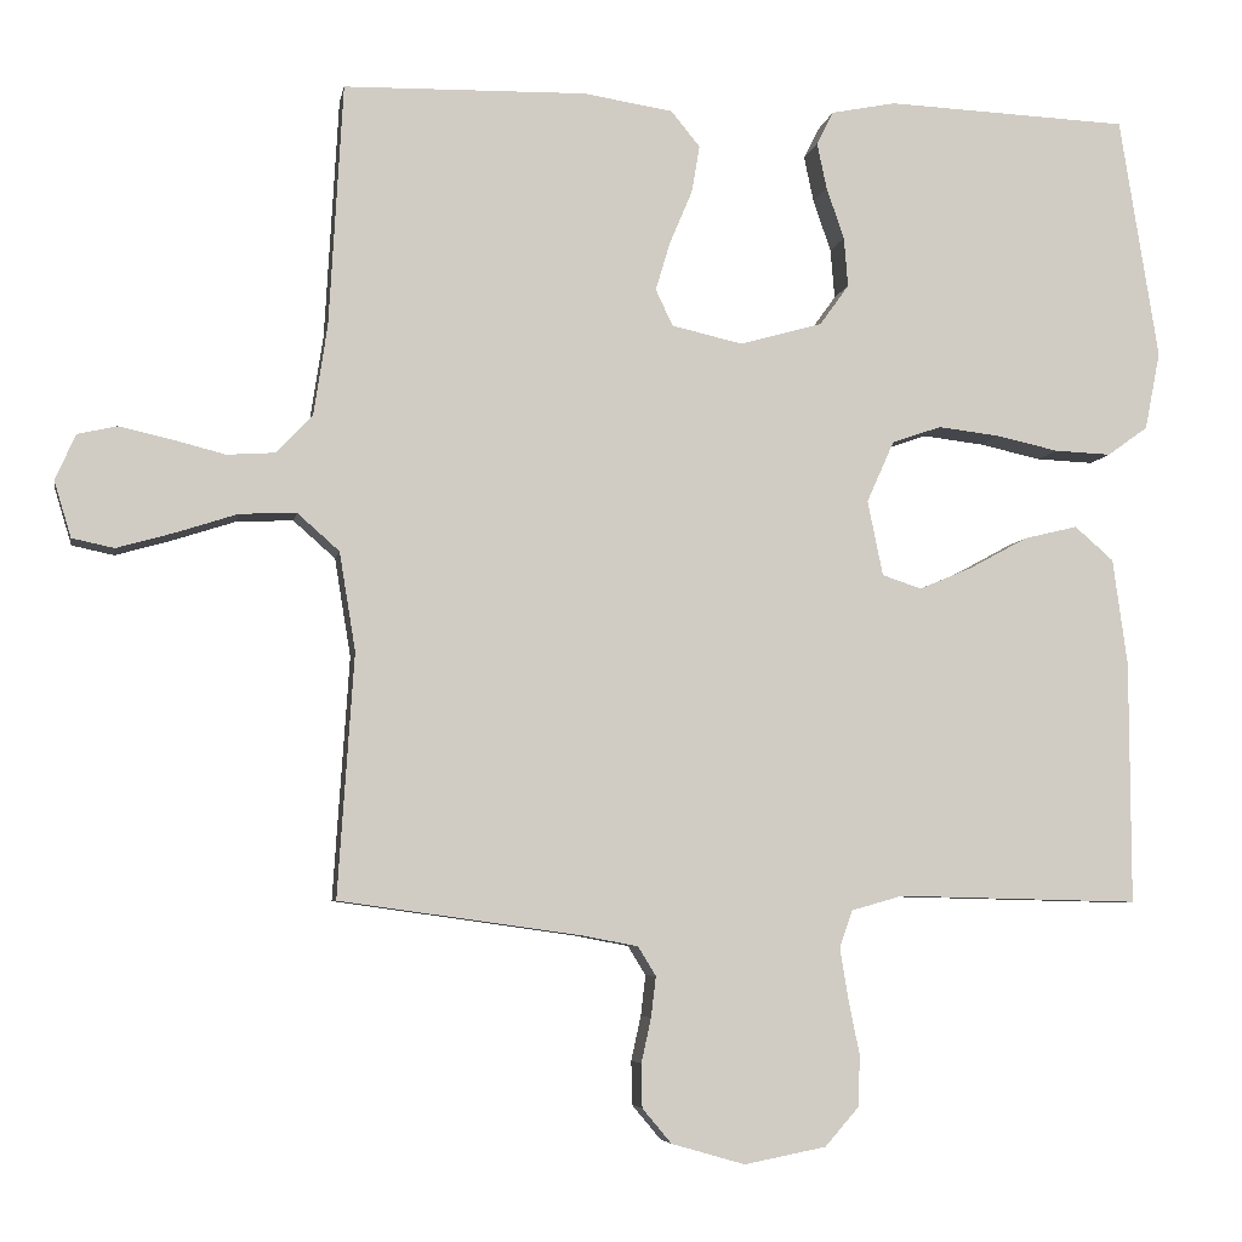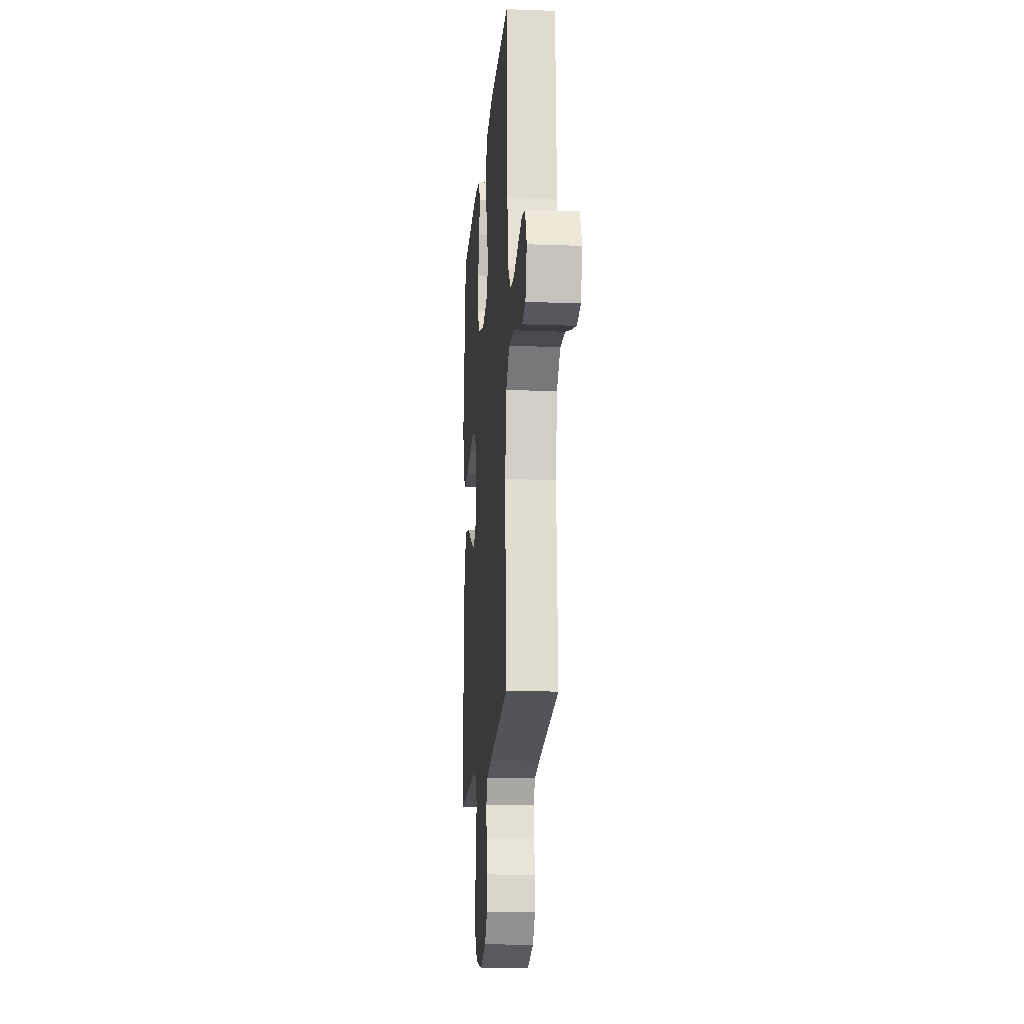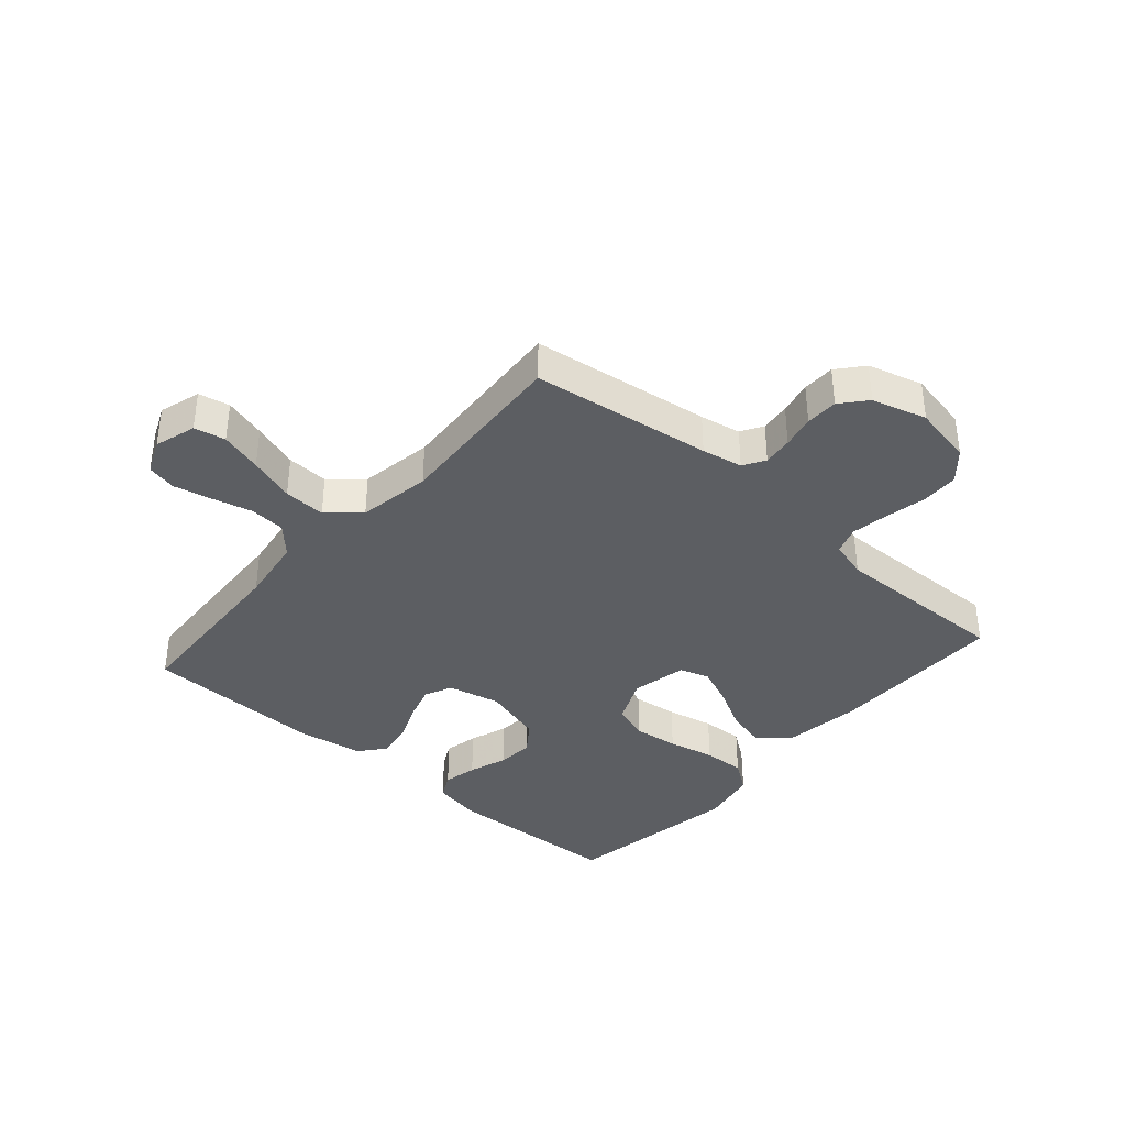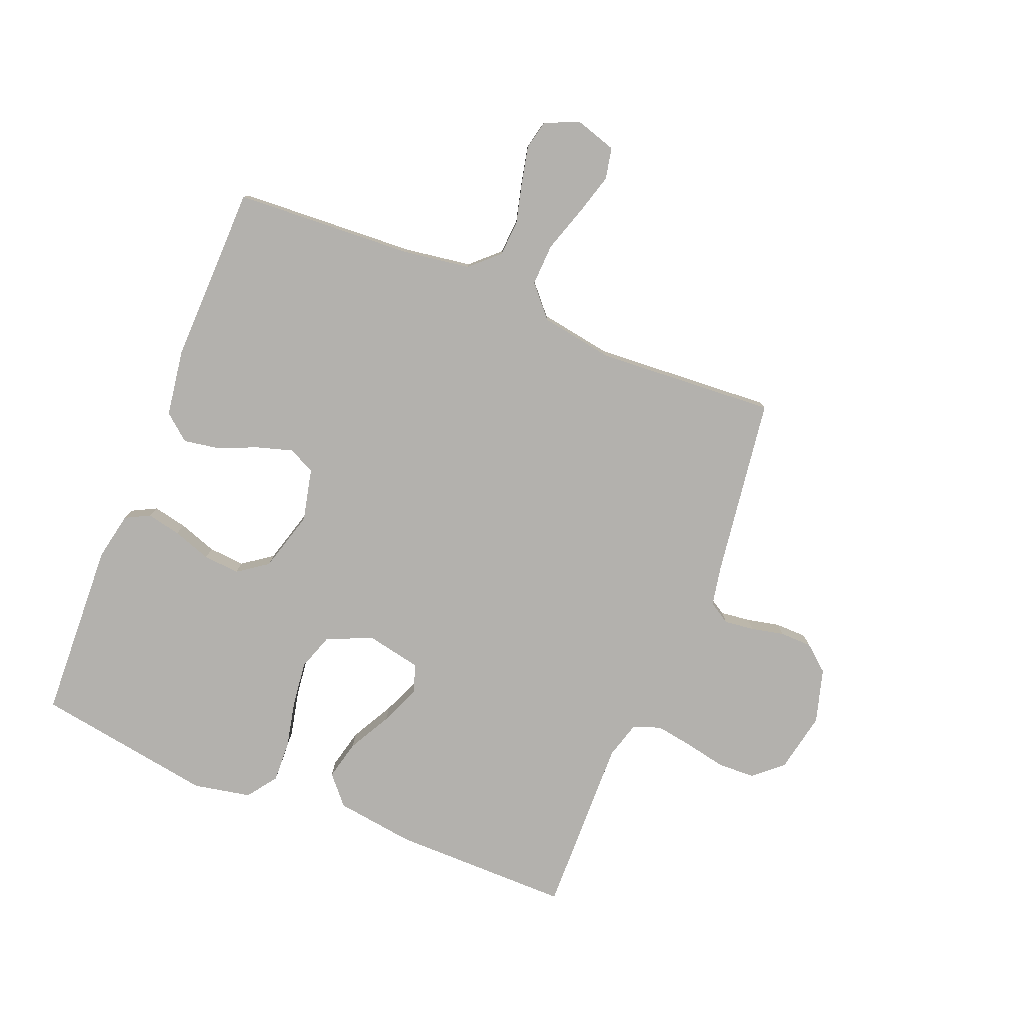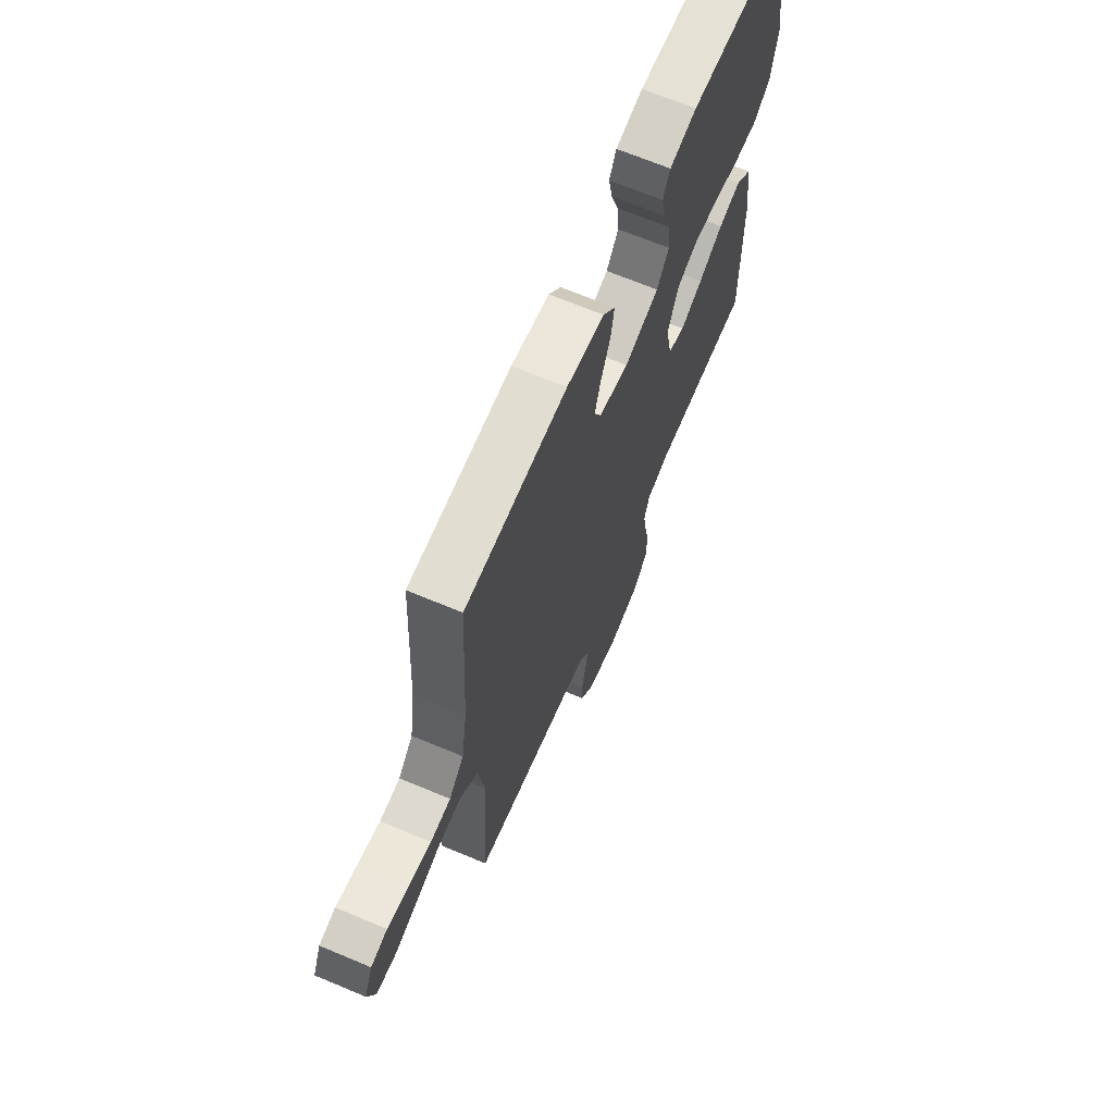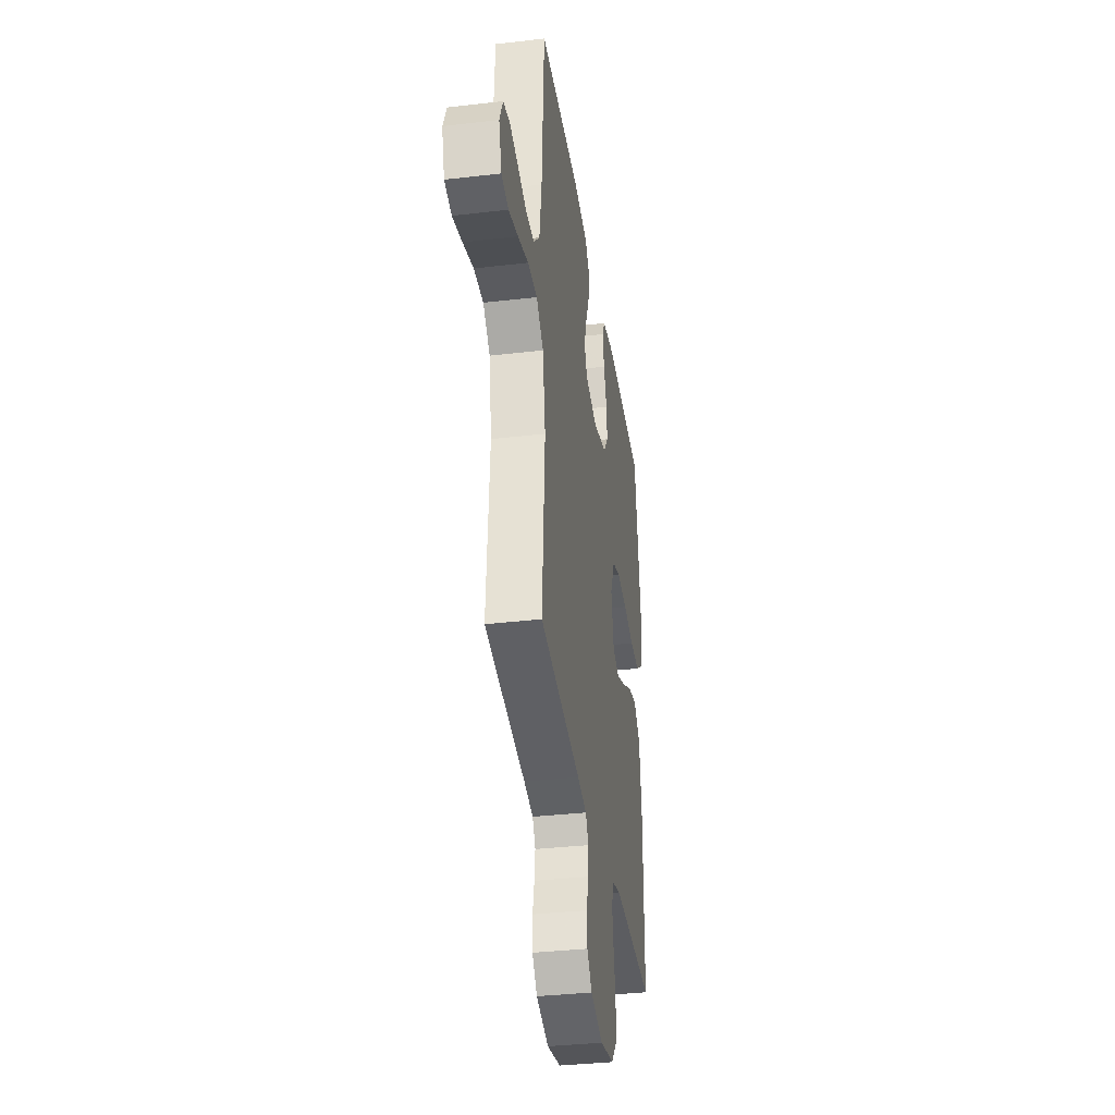
<metadata>
{"format":"obj","ext":"obj","renderer":"f3d","projection":"perspective","resolution":1024,"background":"white","views":[{"elev":-5.9,"azim":170.0,"up":"+Z"},{"elev":-15.7,"azim":85.6,"up":"+Z"},{"elev":-37.7,"azim":138.8,"up":"+Y"},{"elev":-79.3,"azim":68.0,"up":"+Y"},{"elev":67.4,"azim":112.8,"up":"+Z"},{"elev":-35.8,"azim":98.7,"up":"+Z"}]}
</metadata>
<code>
v 0.5 0.07 -0.5
v 0.2 0.07 -0.542
v 0.132 0.07 -0.555
v 0.11 0.07 -0.591
v 0.116 0.07 -0.641
v 0.128 0.07 -0.696
v 0.127 0.07 -0.75
v 0.091 0.07 -0.793
v 0 0.07 -0.819
v -0.101 0.07 -0.799
v -0.143 0.07 -0.751
v -0.145 0.07 -0.688
v -0.131 0.07 -0.619
v -0.121 0.07 -0.557
v -0.137 0.07 -0.511
v -0.2 0.07 -0.493
v -0.5 0.07 -0.5
v -0.499 0.07 -0.2
v -0.481 0.07 -0.068
v -0.433 0.07 -0.026
v -0.367 0.07 -0.042
v -0.295 0.07 -0.081
v -0.229 0.07 -0.109
v -0.18 0.07 -0.093
v -0.161 0.07 0
v -0.195 0.07 0.076
v -0.256 0.07 0.097
v -0.331 0.07 0.088
v -0.409 0.07 0.071
v -0.479 0.07 0.068
v -0.529 0.07 0.104
v -0.548 0.07 0.2
v -0.5 0.07 0.5
v -0.2 0.07 0.513
v -0.12 0.07 0.497
v -0.099 0.07 0.456
v -0.111 0.07 0.399
v -0.133 0.07 0.335
v -0.138 0.07 0.274
v -0.102 0.07 0.224
v 0 0.07 0.195
v 0.088 0.07 0.215
v 0.109 0.07 0.26
v 0.091 0.07 0.32
v 0.063 0.07 0.386
v 0.053 0.07 0.445
v 0.089 0.07 0.489
v 0.2 0.07 0.506
v 0.5 0.07 0.5
v 0.517 0.07 0.2
v 0.534 0.07 0.088
v 0.578 0.07 0.041
v 0.638 0.07 0.037
v 0.705 0.07 0.054
v 0.768 0.07 0.068
v 0.817 0.07 0.057
v 0.842 0.07 0
v 0.821 0.07 -0.069
v 0.769 0.07 -0.08
v 0.699 0.07 -0.06
v 0.622 0.07 -0.035
v 0.552 0.07 -0.032
v 0.5 0.07 -0.078
v 0.48 0.07 -0.2
v 0.5 0 -0.5
v 0.2 0 -0.542
v 0.132 0 -0.555
v 0.11 0 -0.591
v 0.116 0 -0.641
v 0.128 0 -0.696
v 0.127 0 -0.75
v 0.091 0 -0.793
v 0 0 -0.819
v -0.101 0 -0.799
v -0.143 0 -0.751
v -0.145 0 -0.688
v -0.131 0 -0.619
v -0.121 0 -0.557
v -0.137 0 -0.511
v -0.2 0 -0.493
v -0.5 0 -0.5
v -0.499 0 -0.2
v -0.481 0 -0.068
v -0.433 0 -0.026
v -0.367 0 -0.042
v -0.295 0 -0.081
v -0.229 0 -0.109
v -0.18 0 -0.093
v -0.161 0 0
v -0.195 0 0.076
v -0.256 0 0.097
v -0.331 0 0.088
v -0.409 0 0.071
v -0.479 0 0.068
v -0.529 0 0.104
v -0.548 0 0.2
v -0.5 0 0.5
v -0.2 0 0.513
v -0.12 0 0.497
v -0.099 0 0.456
v -0.111 0 0.399
v -0.133 0 0.335
v -0.138 0 0.274
v -0.102 0 0.224
v 0 0 0.195
v 0.088 0 0.215
v 0.109 0 0.26
v 0.091 0 0.32
v 0.063 0 0.386
v 0.053 0 0.445
v 0.089 0 0.489
v 0.2 0 0.506
v 0.5 0 0.5
v 0.517 0 0.2
v 0.534 0 0.088
v 0.578 0 0.041
v 0.638 0 0.037
v 0.705 0 0.054
v 0.768 0 0.068
v 0.817 0 0.057
v 0.842 0 0
v 0.821 0 -0.069
v 0.769 0 -0.08
v 0.699 0 -0.06
v 0.622 0 -0.035
v 0.552 0 -0.032
v 0.5 0 -0.078
v 0.48 0 -0.2
f 59 60 61
f 58 59 61
f 57 58 61
f 56 57 61
f 55 56 61
f 54 55 61
f 53 54 61
f 52 53 61 62
f 51 52 62 63
f 48 49 50
f 47 48 50
f 46 47 50
f 45 46 50
f 44 45 50
f 50 51 63
f 44 50 63
f 43 44 63
f 36 37 38
f 35 36 38
f 34 35 38
f 33 34 38
f 32 33 38
f 31 32 38
f 30 31 38
f 29 30 38
f 28 29 38
f 27 28 38 39
f 26 27 39 40
f 20 21 22
f 19 20 22
f 18 19 22
f 17 18 22
f 16 17 22
f 15 16 22 23
f 14 15 23 24
f 11 12 13
f 10 11 13
f 9 10 13
f 8 9 13
f 7 8 13
f 6 7 13
f 5 6 13
f 4 5 13 14
f 14 24 25
f 4 14 25
f 3 4 25
f 64 1 2
f 64 2 3
f 63 64 3
f 43 63 3
f 42 43 3
f 3 25 26
f 42 3 26
f 41 42 26
f 26 40 41
f 125 124 123
f 125 123 122
f 125 122 121
f 125 121 120
f 125 120 119
f 125 119 118
f 125 118 117
f 126 125 117 116
f 127 126 116 115
f 114 113 112
f 114 112 111
f 114 111 110
f 114 110 109
f 114 109 108
f 127 115 114
f 127 114 108
f 127 108 107
f 102 101 100
f 102 100 99
f 102 99 98
f 102 98 97
f 102 97 96
f 102 96 95
f 102 95 94
f 102 94 93
f 102 93 92
f 103 102 92 91
f 104 103 91 90
f 86 85 84
f 86 84 83
f 86 83 82
f 86 82 81
f 86 81 80
f 87 86 80 79
f 88 87 79 78
f 77 76 75
f 77 75 74
f 77 74 73
f 77 73 72
f 77 72 71
f 77 71 70
f 77 70 69
f 78 77 69 68
f 89 88 78
f 89 78 68
f 89 68 67
f 66 65 128
f 67 66 128
f 67 128 127
f 67 127 107
f 67 107 106
f 90 89 67
f 90 67 106
f 90 106 105
f 105 104 90
f 1 65 66 2
f 2 66 67 3
f 3 67 68 4
f 4 68 69 5
f 5 69 70 6
f 6 70 71 7
f 7 71 72 8
f 8 72 73 9
f 9 73 74 10
f 10 74 75 11
f 11 75 76 12
f 12 76 77 13
f 13 77 78 14
f 14 78 79 15
f 15 79 80 16
f 16 80 81 17
f 17 81 82 18
f 18 82 83 19
f 19 83 84 20
f 20 84 85 21
f 21 85 86 22
f 22 86 87 23
f 23 87 88 24
f 24 88 89 25
f 25 89 90 26
f 26 90 91 27
f 27 91 92 28
f 28 92 93 29
f 29 93 94 30
f 30 94 95 31
f 31 95 96 32
f 32 96 97 33
f 33 97 98 34
f 34 98 99 35
f 35 99 100 36
f 36 100 101 37
f 37 101 102 38
f 38 102 103 39
f 39 103 104 40
f 40 104 105 41
f 41 105 106 42
f 42 106 107 43
f 43 107 108 44
f 44 108 109 45
f 45 109 110 46
f 46 110 111 47
f 47 111 112 48
f 48 112 113 49
f 49 113 114 50
f 50 114 115 51
f 51 115 116 52
f 52 116 117 53
f 53 117 118 54
f 54 118 119 55
f 55 119 120 56
f 56 120 121 57
f 57 121 122 58
f 58 122 123 59
f 59 123 124 60
f 60 124 125 61
f 61 125 126 62
f 62 126 127 63
f 63 127 128 64
f 64 128 65 1

</code>
